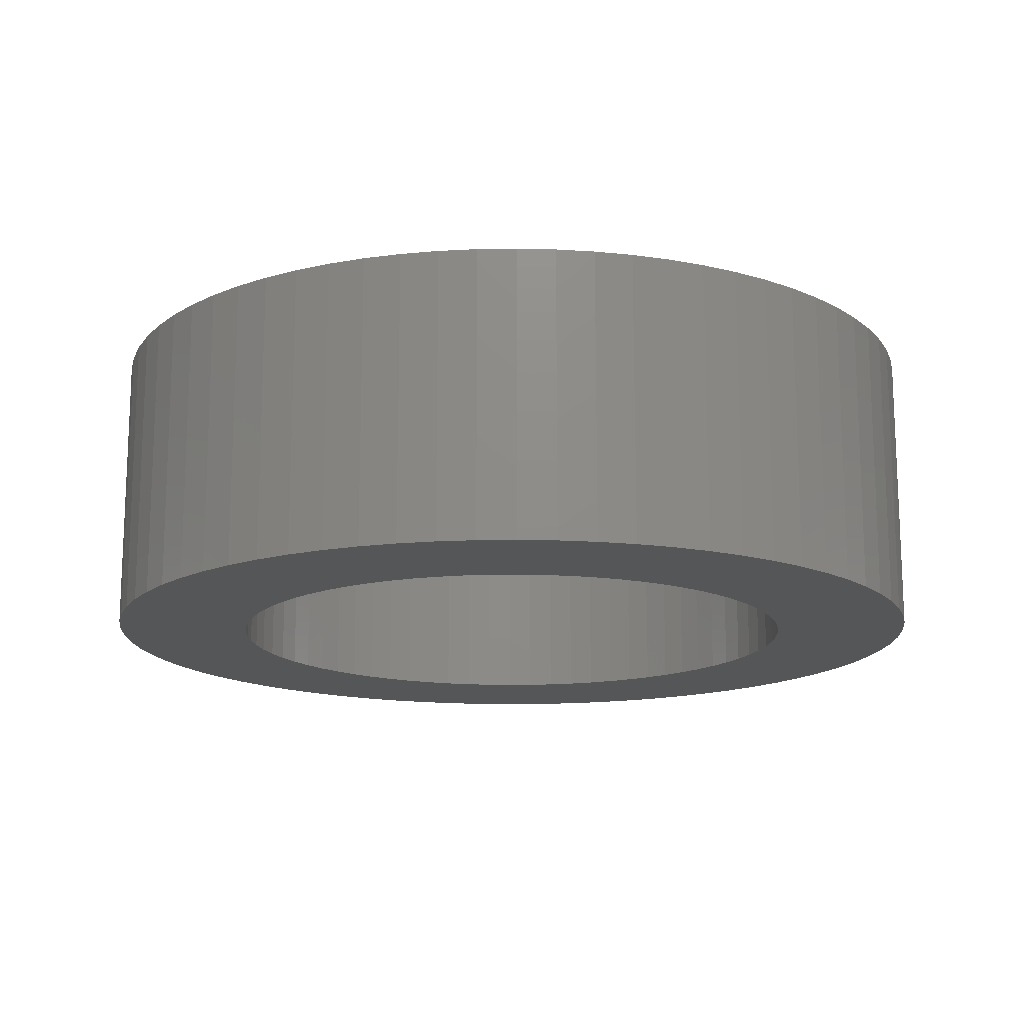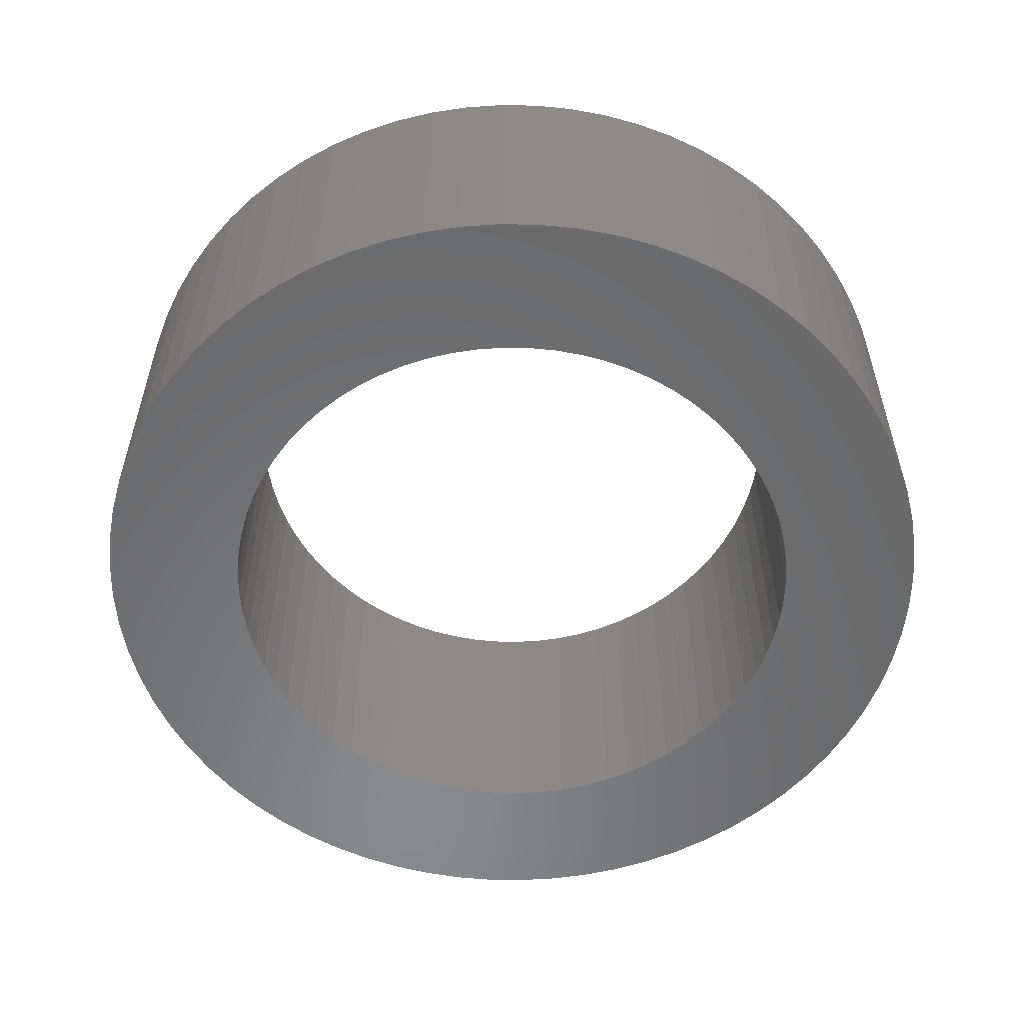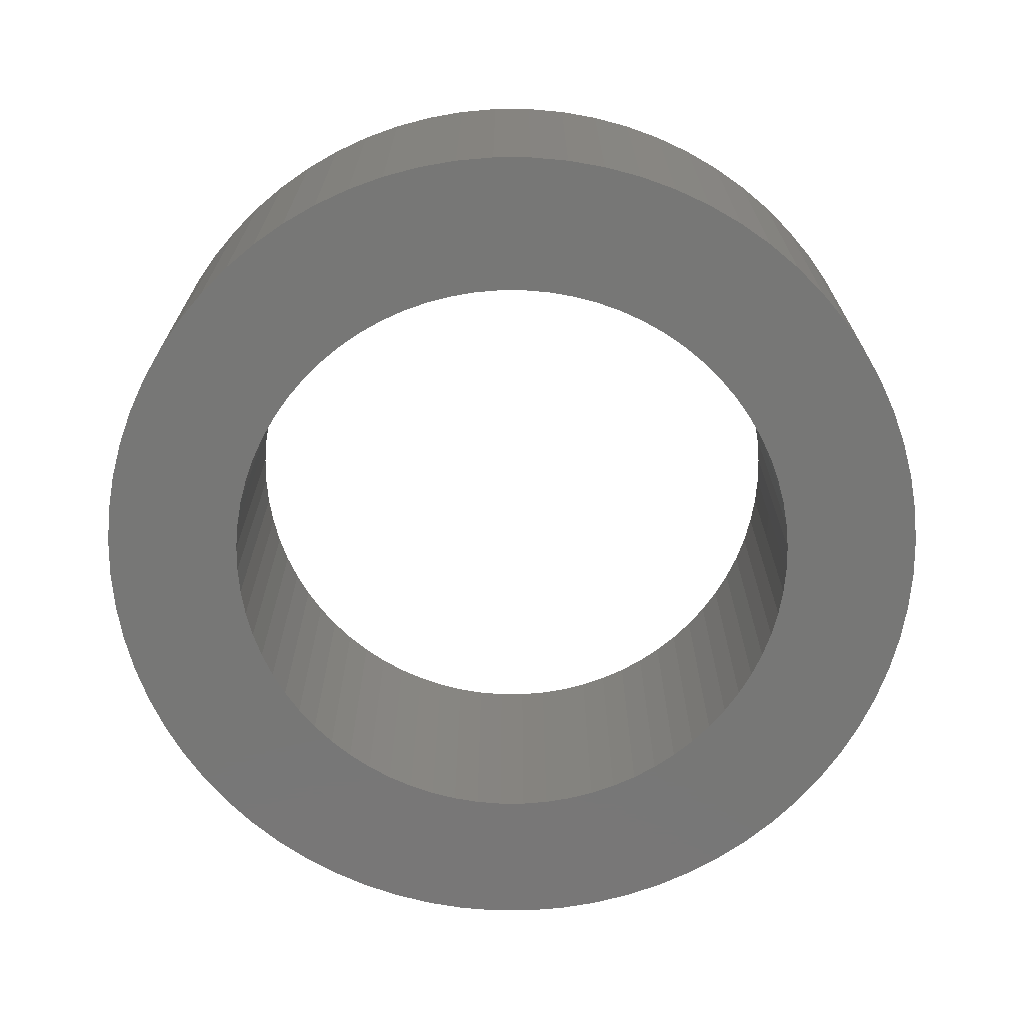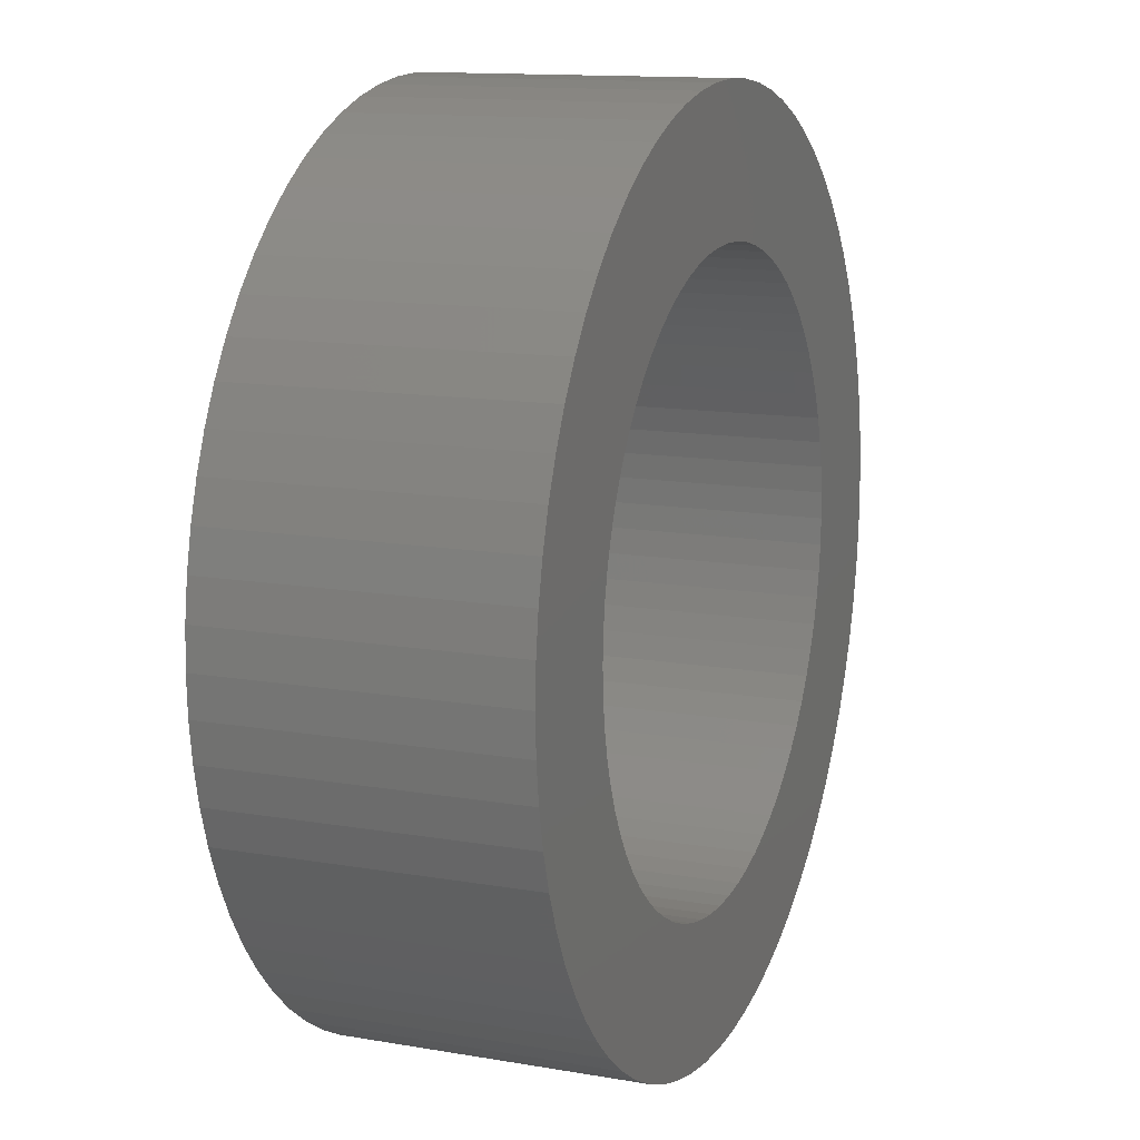
<metadata>
{"format":"stl","ext":"stl","renderer":"f3d","projection":"perspective","resolution":1024,"background":"white","views":[{"elev":-15.2,"azim":134.4,"up":"+Z"},{"elev":-56.1,"azim":-153.4,"up":"+Z"},{"elev":-69.8,"azim":147.5,"up":"+Z"},{"elev":13.0,"azim":111.6,"up":"+Y"}]}
</metadata>
<code>
# stl→obj: 288 verts, 576 faces
v 5.909 1.042 4
v 5.796 1.553 0
v 5.796 1.553 4
v 5.909 1.042 0
v 6 0 4
v 5.977 0.5229 0
v 5.977 0.5229 4
v 6 0 0
v -6 0 0
v -5.977 0.5229 4
v -5.977 0.5229 0
v -6 0 4
v 0.5229 5.977 0
v 0 6 4
v 0.5229 5.977 4
v 0 6 0
v 4.596 3.857 4
v 4.243 4.243 0
v 4.243 4.243 4
v 4.596 3.857 0
v -3.857 4.596 0
v -4.243 4.243 4
v -3.857 4.596 4
v -4.243 4.243 0
v -4.243 -4.243 0
v -4.596 -3.857 4
v -4.596 -3.857 0
v -4.243 -4.243 4
v 5.638 2.052 0
v 5.638 2.052 4
v 3 5.196 0
v 2.536 5.438 4
v 3 5.196 4
v 2.536 5.438 0
v -5.196 3 0
v -4.915 3.441 4
v -4.915 3.441 0
v -5.196 3 4
v -4.596 3.857 4
v -4.596 3.857 0
v 5.196 -3 4
v 5.438 -2.536 0
v 5.438 -2.536 4
v 5.196 -3 0
v 1.042 -5.909 0
v 1.553 -5.796 4
v 1.042 -5.909 4
v 1.553 -5.796 0
v 3.857 -4.596 0
v 4.243 -4.243 4
v 3.857 -4.596 4
v 4.243 -4.243 0
v 5.638 -2.052 4
v 5.796 -1.553 0
v 5.796 -1.553 4
v 5.638 -2.052 0
v -2.536 -5.438 0
v -2.052 -5.638 4
v -2.536 -5.438 4
v -2.052 -5.638 0
v -3.441 -4.915 0
v -3 -5.196 4
v -3.441 -4.915 4
v -3 -5.196 0
v -5.796 -1.553 0
v -5.909 -1.042 4
v -5.909 -1.042 0
v -5.796 -1.553 4
v 5.438 2.536 0
v 5.438 2.536 4
v 5.196 3 0
v 5.196 3 4
v 4.915 3.441 4
v 4.915 3.441 0
v 2.052 5.638 0
v 1.553 5.796 4
v 2.052 5.638 4
v 1.553 5.796 0
v 1.042 5.909 4
v 1.042 5.909 0
v 3.857 4.596 4
v 3.857 4.596 0
v 3.441 4.915 4
v 3.441 4.915 0
v -5.796 1.553 0
v -5.638 2.052 4
v -5.638 2.052 0
v -5.796 1.553 4
v -5.438 2.536 0
v -5.438 2.536 4
v -5.909 1.042 0
v -5.909 1.042 4
v -2.536 5.438 0
v -3 5.196 4
v -2.536 5.438 4
v -3 5.196 0
v -3.441 4.915 4
v -3.441 4.915 0
v -0.5229 5.977 4
v -0.5229 5.977 0
v -1.042 5.909 0
v -1.553 5.796 4
v -1.042 5.909 4
v -1.553 5.796 0
v 0 -6 0
v 0.5229 -5.977 4
v 0 -6 4
v 0.5229 -5.977 0
v 2.052 -5.638 0
v 2.536 -5.438 4
v 2.052 -5.638 4
v 2.536 -5.438 0
v 3 -5.196 4
v 3 -5.196 0
v 3.441 -4.915 0
v 3.441 -4.915 4
v 4.915 -3.441 4
v 4.915 -3.441 0
v -1.042 -5.909 0
v -0.5229 -5.977 4
v -1.042 -5.909 4
v -0.5229 -5.977 0
v -3.857 -4.596 4
v -3.857 -4.596 0
v -5.196 -3 0
v -5.438 -2.536 4
v -5.438 -2.536 0
v -5.196 -3 4
v -4.915 -3.441 4
v -4.915 -3.441 0
v -5.977 -0.5229 0
v -5.977 -0.5229 4
v 4.1 0 0
v 5.977 -0.5229 0
v 4.084 -0.3573 0
v 5.909 -1.042 0
v 4.038 -0.712 0
v 4.084 0.3573 0
v 3.96 -1.061 0
v 3.853 -1.402 0
v 4.038 0.712 0
v 3.716 -1.733 0
v 3.551 -2.05 0
v 3.96 1.061 0
v 3.359 -2.352 0
v 4.596 -3.857 0
v 3.141 -2.635 0
v 3.853 1.402 0
v 2.899 -2.899 0
v 2.635 -3.141 0
v 2.352 -3.359 0
v 2.05 -3.551 0
v 1.733 -3.716 0
v 1.402 -3.853 0
v 1.061 -3.96 0
v 0.712 -4.038 0
v 0.3573 -4.084 0
v 0 -4.1 0
v -0.3573 -4.084 0
v -0.712 -4.038 0
v -1.061 -3.96 0
v -1.553 -5.796 0
v -1.402 -3.853 0
v -1.733 -3.716 0
v -2.05 -3.551 0
v -2.352 -3.359 0
v -2.635 -3.141 0
v -2.899 -2.899 0
v -3.141 -2.635 0
v -3.359 -2.352 0
v -3.551 -2.05 0
v -3.716 -1.733 0
v -3.853 -1.402 0
v 3.716 1.733 0
v 3.551 2.05 0
v 3.359 2.352 0
v 3.141 2.635 0
v 2.899 2.899 0
v 2.635 3.141 0
v 2.352 3.359 0
v 2.05 3.551 0
v 1.733 3.716 0
v 1.402 3.853 0
v 1.061 3.96 0
v 0.712 4.038 0
v 0.3573 4.084 0
v 0 4.1 0
v -0.3573 4.084 0
v -0.712 4.038 0
v -1.061 3.96 0
v -1.402 3.853 0
v -2.052 5.638 0
v -1.733 3.716 0
v -2.05 3.551 0
v -2.352 3.359 0
v -2.635 3.141 0
v -2.899 2.899 0
v -3.141 2.635 0
v -3.359 2.352 0
v -3.551 2.05 0
v -3.716 1.733 0
v -3.853 1.402 0
v -3.96 1.061 0
v -4.038 0.712 0
v -4.084 0.3573 0
v -4.1 0 0
v -5.638 -2.052 0
v -3.96 -1.061 0
v -4.038 -0.712 0
v -4.084 -0.3573 0
v 4.1 0 4
v 4.084 0.3573 4
v 5.977 -0.5229 4
v 4.038 0.712 4
v 4.084 -0.3573 4
v 3.96 1.061 4
v 5.909 -1.042 4
v 3.853 1.402 4
v 4.038 -0.712 4
v 3.716 1.733 4
v 3.551 2.05 4
v 3.96 -1.061 4
v 3.359 2.352 4
v 3.141 2.635 4
v 3.853 -1.402 4
v 2.899 2.899 4
v 2.635 3.141 4
v 2.352 3.359 4
v 2.05 3.551 4
v 1.733 3.716 4
v 1.402 3.853 4
v 1.061 3.96 4
v 0.712 4.038 4
v 0.3573 4.084 4
v 0 4.1 4
v -0.3573 4.084 4
v -0.712 4.038 4
v -1.061 3.96 4
v -1.402 3.853 4
v -2.052 5.638 4
v -1.733 3.716 4
v -2.05 3.551 4
v -2.352 3.359 4
v -2.635 3.141 4
v -2.899 2.899 4
v -3.141 2.635 4
v -3.359 2.352 4
v -3.551 2.05 4
v -3.716 1.733 4
v -3.853 1.402 4
v 3.716 -1.733 4
v 3.551 -2.05 4
v 3.359 -2.352 4
v 4.596 -3.857 4
v 3.141 -2.635 4
v 2.899 -2.899 4
v 2.635 -3.141 4
v 2.352 -3.359 4
v 2.05 -3.551 4
v 1.733 -3.716 4
v 1.402 -3.853 4
v 1.061 -3.96 4
v 0.712 -4.038 4
v 0.3573 -4.084 4
v 0 -4.1 4
v -0.3573 -4.084 4
v -0.712 -4.038 4
v -1.061 -3.96 4
v -1.553 -5.796 4
v -1.402 -3.853 4
v -1.733 -3.716 4
v -2.05 -3.551 4
v -2.352 -3.359 4
v -2.635 -3.141 4
v -2.899 -2.899 4
v -3.141 -2.635 4
v -3.359 -2.352 4
v -3.551 -2.05 4
v -3.716 -1.733 4
v -3.853 -1.402 4
v -5.638 -2.052 4
v -3.96 -1.061 4
v -4.038 -0.712 4
v -4.084 -0.3573 4
v -4.1 0 4
v -3.96 1.061 4
v -4.038 0.712 4
v -4.084 0.3573 4
f 1 2 3
f 2 1 4
f 5 6 7
f 6 5 8
f 9 10 11
f 10 9 12
f 13 14 15
f 14 13 16
f 17 18 19
f 18 17 20
f 21 22 23
f 22 21 24
f 25 26 27
f 26 25 28
f 3 29 30
f 29 3 2
f 31 32 33
f 32 31 34
f 35 36 37
f 36 35 38
f 37 39 40
f 39 37 36
f 41 42 43
f 42 41 44
f 45 46 47
f 46 45 48
f 49 50 51
f 50 49 52
f 53 54 55
f 54 53 56
f 57 58 59
f 58 57 60
f 61 62 63
f 62 61 64
f 65 66 67
f 66 65 68
f 30 69 70
f 69 30 29
f 70 71 72
f 71 70 69
f 73 20 17
f 20 73 74
f 72 74 73
f 74 72 71
f 75 76 77
f 76 75 78
f 78 79 76
f 79 78 80
f 18 81 19
f 81 18 82
f 82 83 81
f 83 82 84
f 85 86 87
f 86 85 88
f 89 38 35
f 38 89 90
f 91 88 85
f 88 91 92
f 93 94 95
f 94 93 96
f 96 97 94
f 97 96 98
f 98 23 97
f 23 98 21
f 16 99 14
f 99 16 100
f 101 102 103
f 102 101 104
f 100 103 99
f 103 100 101
f 105 106 107
f 106 105 108
f 108 47 106
f 47 108 45
f 109 110 111
f 110 109 112
f 112 113 110
f 113 112 114
f 115 51 116
f 51 115 49
f 114 116 113
f 116 114 115
f 117 44 41
f 44 117 118
f 119 120 121
f 120 119 122
f 25 123 28
f 123 25 124
f 122 107 120
f 107 122 105
f 124 63 123
f 63 124 61
f 125 126 127
f 126 125 128
f 27 129 130
f 129 27 26
f 131 12 9
f 12 131 132
f 133 8 134
f 135 134 136
f 8 133 6
f 137 136 54
f 138 6 133
f 139 54 56
f 6 138 4
f 140 56 42
f 141 4 138
f 142 42 44
f 4 141 2
f 143 44 118
f 144 2 141
f 145 118 146
f 2 144 29
f 147 146 52
f 148 29 144
f 29 148 69
f 134 135 133
f 136 137 135
f 54 139 137
f 149 52 49
f 56 140 139
f 42 142 140
f 44 143 142
f 150 49 115
f 118 145 143
f 146 147 145
f 151 115 114
f 52 149 147
f 49 150 149
f 152 114 112
f 115 151 150
f 153 112 109
f 114 152 151
f 112 153 152
f 154 109 48
f 109 154 153
f 48 155 154
f 45 155 48
f 45 156 155
f 108 156 45
f 108 157 156
f 105 157 108
f 105 158 157
f 105 159 158
f 122 159 105
f 122 160 159
f 119 160 122
f 119 161 160
f 162 161 119
f 161 162 163
f 60 163 162
f 163 60 164
f 57 164 60
f 164 57 165
f 64 165 57
f 165 64 166
f 61 166 64
f 166 61 167
f 124 167 61
f 167 124 168
f 25 168 124
f 168 25 169
f 27 169 25
f 169 27 170
f 130 170 27
f 170 130 171
f 125 171 130
f 171 125 172
f 172 127 173
f 127 172 125
f 174 69 148
f 69 174 71
f 175 71 174
f 71 175 74
f 176 74 175
f 74 176 20
f 177 20 176
f 20 177 18
f 178 18 177
f 18 178 82
f 179 82 178
f 82 179 84
f 180 84 179
f 84 180 31
f 181 31 180
f 31 181 34
f 182 34 181
f 34 182 75
f 183 75 182
f 75 183 78
f 184 78 183
f 184 80 78
f 185 80 184
f 185 13 80
f 186 13 185
f 187 13 186
f 187 16 13
f 188 16 187
f 188 100 16
f 189 100 188
f 189 101 100
f 190 101 189
f 104 190 191
f 190 104 101
f 192 191 193
f 93 193 194
f 191 192 104
f 96 194 195
f 193 93 192
f 98 195 196
f 21 196 197
f 194 96 93
f 24 197 198
f 40 198 199
f 195 98 96
f 37 199 200
f 35 200 201
f 89 201 202
f 196 21 98
f 87 202 203
f 85 203 204
f 91 204 205
f 197 24 21
f 11 205 206
f 207 173 127
f 173 207 208
f 198 40 24
f 65 208 207
f 199 37 40
f 208 65 209
f 200 35 37
f 67 209 65
f 201 89 35
f 209 67 210
f 202 87 89
f 131 210 67
f 203 85 87
f 210 131 206
f 204 91 85
f 9 206 131
f 205 11 91
f 206 9 11
f 7 4 1
f 4 7 6
f 34 77 32
f 77 34 75
f 80 15 79
f 15 80 13
f 84 33 83
f 33 84 31
f 40 22 24
f 22 40 39
f 211 5 7
f 212 7 1
f 5 211 213
f 214 1 3
f 215 213 211
f 216 3 30
f 213 215 217
f 218 30 70
f 219 217 215
f 220 70 72
f 217 219 55
f 221 72 73
f 222 55 219
f 223 73 17
f 55 222 53
f 224 17 19
f 225 53 222
f 53 225 43
f 7 212 211
f 1 214 212
f 3 216 214
f 226 19 81
f 30 218 216
f 70 220 218
f 72 221 220
f 227 81 83
f 73 223 221
f 17 224 223
f 228 83 33
f 19 226 224
f 81 227 226
f 229 33 32
f 83 228 227
f 230 32 77
f 33 229 228
f 32 230 229
f 231 77 76
f 77 231 230
f 76 232 231
f 79 232 76
f 79 233 232
f 15 233 79
f 15 234 233
f 14 234 15
f 14 235 234
f 14 236 235
f 99 236 14
f 99 237 236
f 103 237 99
f 103 238 237
f 102 238 103
f 238 102 239
f 240 239 102
f 239 240 241
f 95 241 240
f 241 95 242
f 94 242 95
f 242 94 243
f 97 243 94
f 243 97 244
f 23 244 97
f 244 23 245
f 22 245 23
f 245 22 246
f 39 246 22
f 246 39 247
f 36 247 39
f 247 36 248
f 38 248 36
f 248 38 249
f 249 90 250
f 90 249 38
f 251 43 225
f 43 251 41
f 252 41 251
f 41 252 117
f 253 117 252
f 117 253 254
f 255 254 253
f 254 255 50
f 256 50 255
f 50 256 51
f 257 51 256
f 51 257 116
f 258 116 257
f 116 258 113
f 259 113 258
f 113 259 110
f 260 110 259
f 110 260 111
f 261 111 260
f 111 261 46
f 262 46 261
f 262 47 46
f 263 47 262
f 263 106 47
f 264 106 263
f 265 106 264
f 265 107 106
f 266 107 265
f 266 120 107
f 267 120 266
f 267 121 120
f 268 121 267
f 269 268 270
f 268 269 121
f 58 270 271
f 59 271 272
f 270 58 269
f 62 272 273
f 271 59 58
f 63 273 274
f 123 274 275
f 272 62 59
f 28 275 276
f 26 276 277
f 273 63 62
f 129 277 278
f 128 278 279
f 126 279 280
f 274 123 63
f 281 280 282
f 68 282 283
f 66 283 284
f 275 28 123
f 132 284 285
f 86 250 90
f 250 86 286
f 276 26 28
f 88 286 86
f 277 129 26
f 286 88 287
f 278 128 129
f 92 287 88
f 279 126 128
f 287 92 288
f 280 281 126
f 10 288 92
f 282 68 281
f 288 10 285
f 283 66 68
f 12 285 10
f 284 132 66
f 285 12 132
f 11 92 91
f 92 11 10
f 192 95 240
f 95 192 93
f 48 111 46
f 111 48 109
f 50 146 254
f 146 50 52
f 254 118 117
f 118 254 146
f 43 56 53
f 56 43 42
f 213 8 5
f 8 213 134
f 162 121 269
f 121 162 119
f 60 269 58
f 269 60 162
f 64 59 62
f 59 64 57
f 130 128 125
f 128 130 129
f 67 132 131
f 132 67 66
f 207 68 65
f 68 207 281
f 127 281 207
f 281 127 126
f 87 90 89
f 90 87 86
f 104 240 102
f 240 104 192
f 55 136 217
f 136 55 54
f 217 134 213
f 134 217 136
f 179 226 227
f 226 179 178
f 180 227 228
f 227 180 179
f 193 239 241
f 239 193 191
f 249 200 248
f 200 249 201
f 278 172 279
f 172 278 171
f 141 216 144
f 216 141 214
f 144 218 148
f 218 144 216
f 176 224 177
f 224 176 223
f 181 228 229
f 228 181 180
f 186 233 234
f 233 186 185
f 288 204 287
f 204 288 205
f 196 243 244
f 243 196 195
f 154 262 261
f 262 154 155
f 149 257 256
f 257 149 150
f 159 267 266
f 267 159 160
f 165 273 272
f 273 165 166
f 166 274 273
f 274 166 167
f 138 214 141
f 214 138 212
f 148 220 174
f 220 148 218
f 174 221 175
f 221 174 220
f 175 223 176
f 223 175 221
f 177 226 178
f 226 177 224
f 182 229 230
f 229 182 181
f 183 230 231
f 230 183 182
f 184 231 232
f 231 184 183
f 286 202 250
f 202 286 203
f 287 203 286
f 203 287 204
f 246 197 245
f 197 246 198
f 247 198 246
f 198 247 199
f 189 236 237
f 236 189 188
f 190 237 238
f 237 190 189
f 194 241 242
f 241 194 193
f 195 242 243
f 242 195 194
f 197 244 245
f 244 197 196
f 133 212 138
f 212 133 211
f 135 211 133
f 211 135 215
f 155 263 262
f 263 155 156
f 152 260 259
f 260 152 153
f 150 258 257
f 258 150 151
f 161 270 268
f 270 161 163
f 163 271 270
f 271 163 164
f 160 268 267
f 268 160 161
f 164 272 271
f 272 164 165
f 167 275 274
f 275 167 168
f 280 208 282
f 208 280 173
f 276 170 277
f 170 276 169
f 187 234 235
f 234 187 186
f 185 232 233
f 232 185 184
f 285 205 288
f 205 285 206
f 250 201 249
f 201 250 202
f 248 199 247
f 199 248 200
f 191 238 239
f 238 191 190
f 188 235 236
f 235 188 187
f 137 215 135
f 215 137 219
f 157 265 264
f 265 157 158
f 139 219 137
f 219 139 222
f 140 222 139
f 222 140 225
f 142 225 140
f 225 142 251
f 149 255 147
f 255 149 256
f 153 261 260
f 261 153 154
f 151 259 258
f 259 151 152
f 282 209 283
f 209 282 208
f 284 206 285
f 206 284 210
f 279 173 280
f 173 279 172
f 277 171 278
f 171 277 170
f 275 169 276
f 169 275 168
f 145 252 143
f 252 145 253
f 143 251 142
f 251 143 252
f 156 264 263
f 264 156 157
f 158 266 265
f 266 158 159
f 283 210 284
f 210 283 209
f 147 253 145
f 253 147 255

</code>
